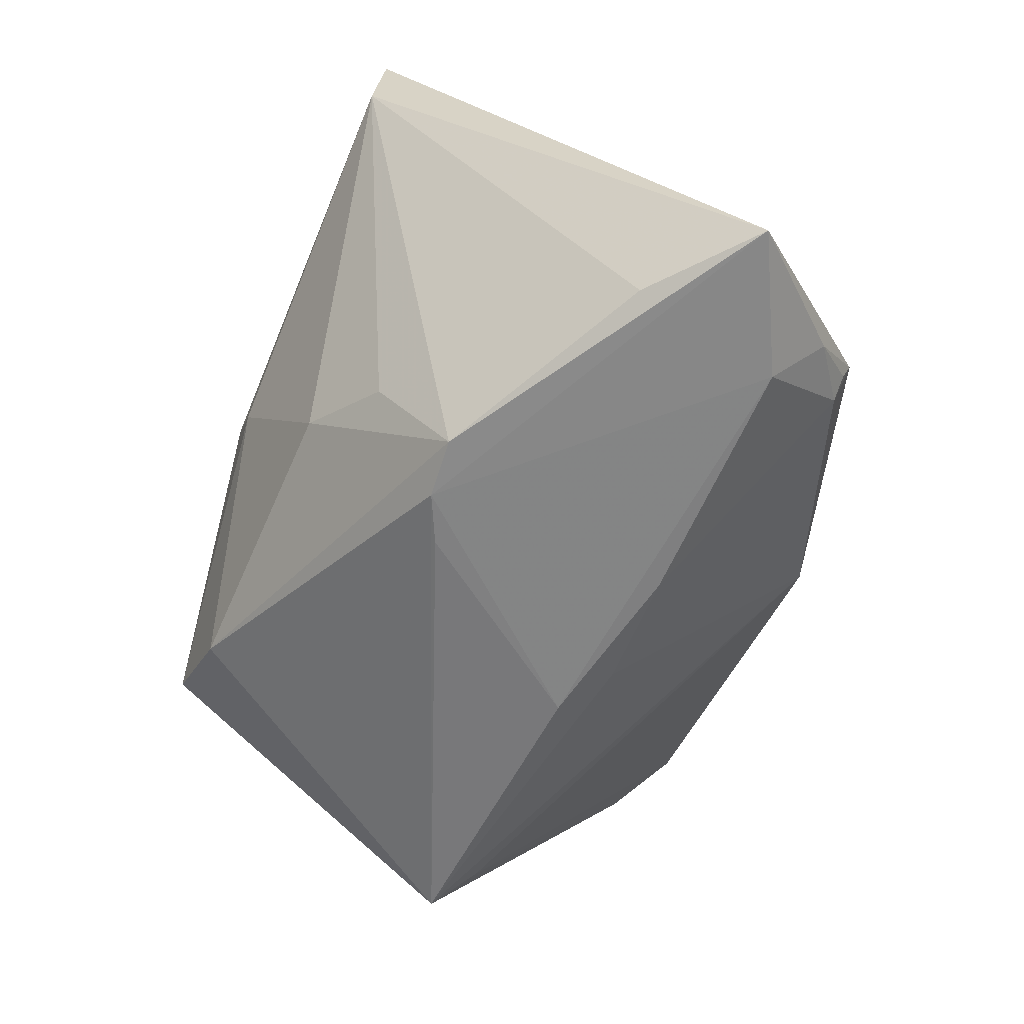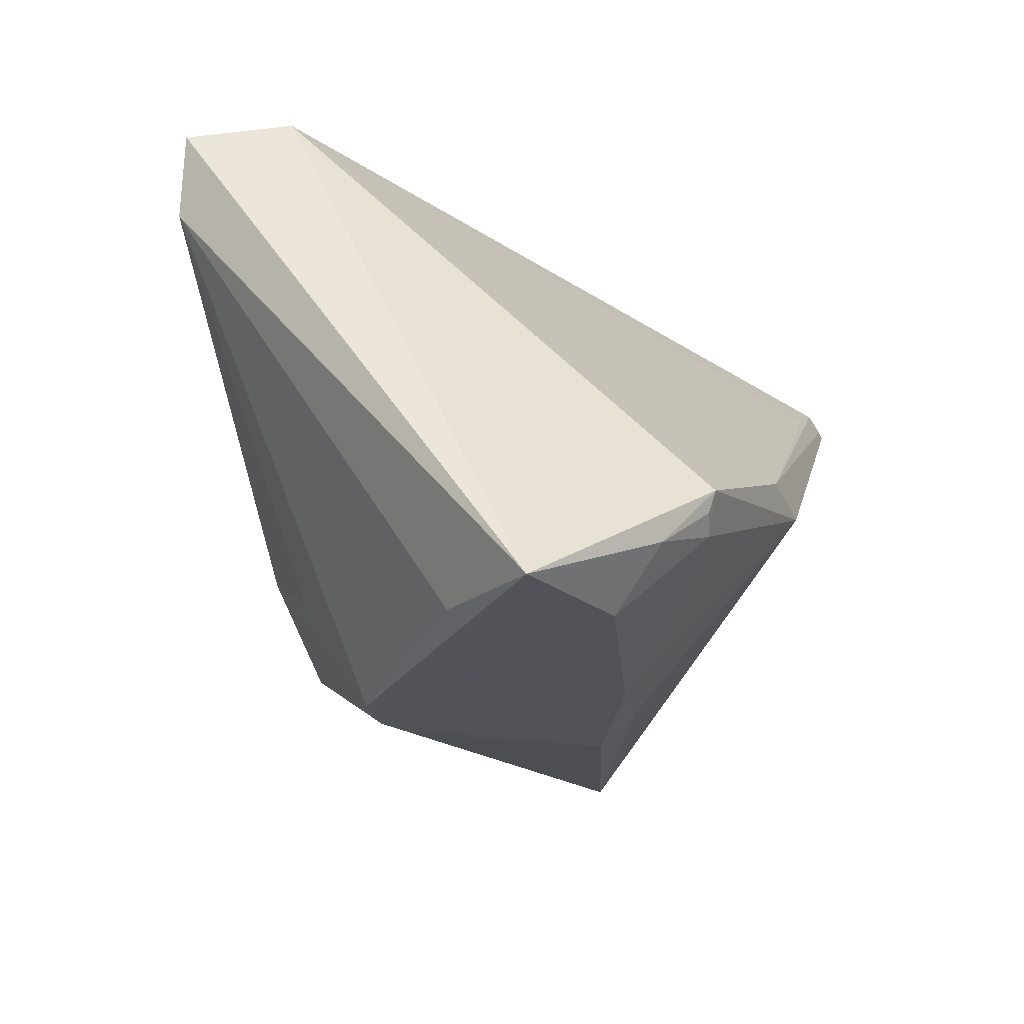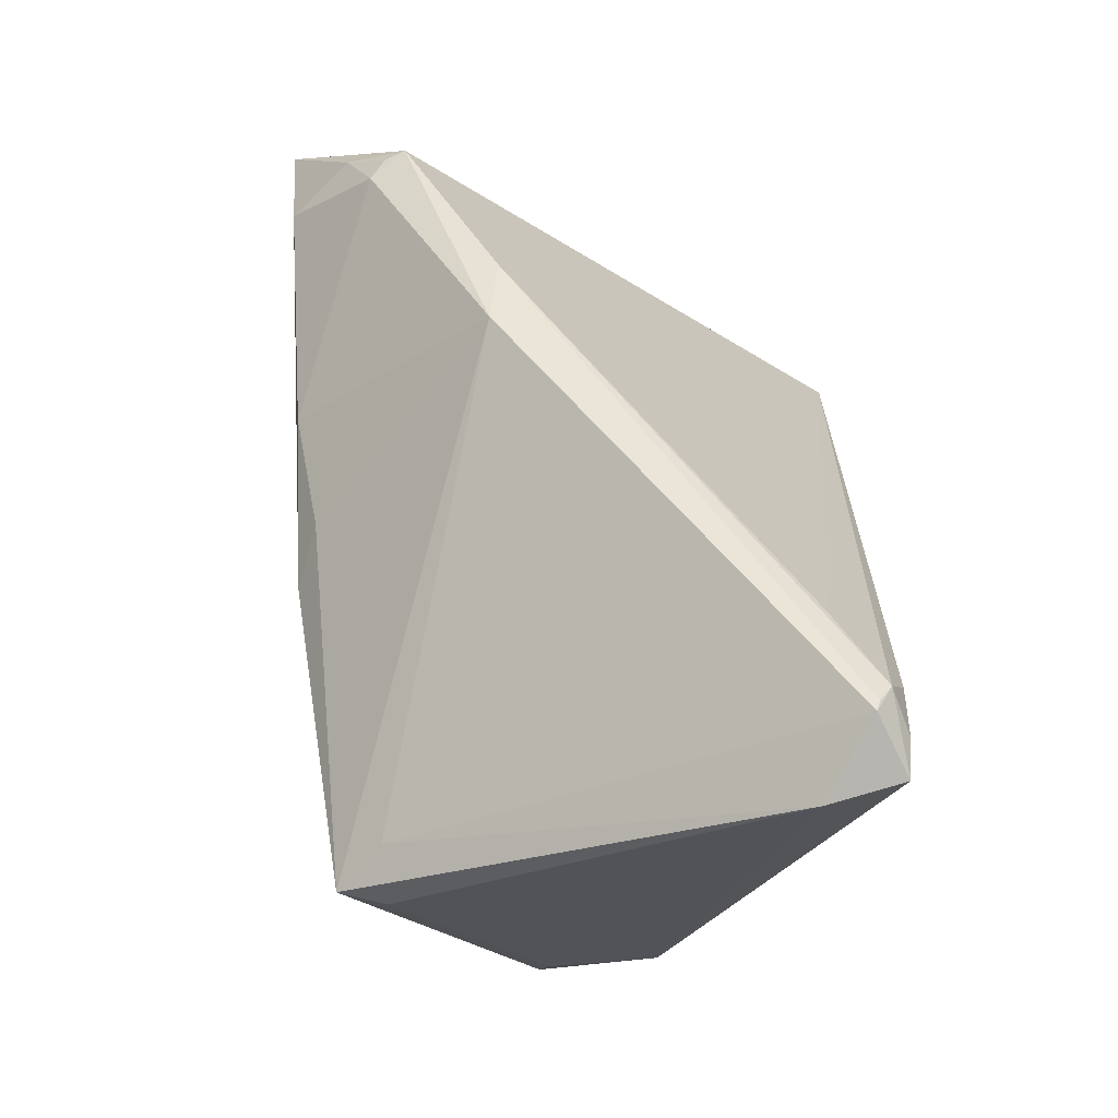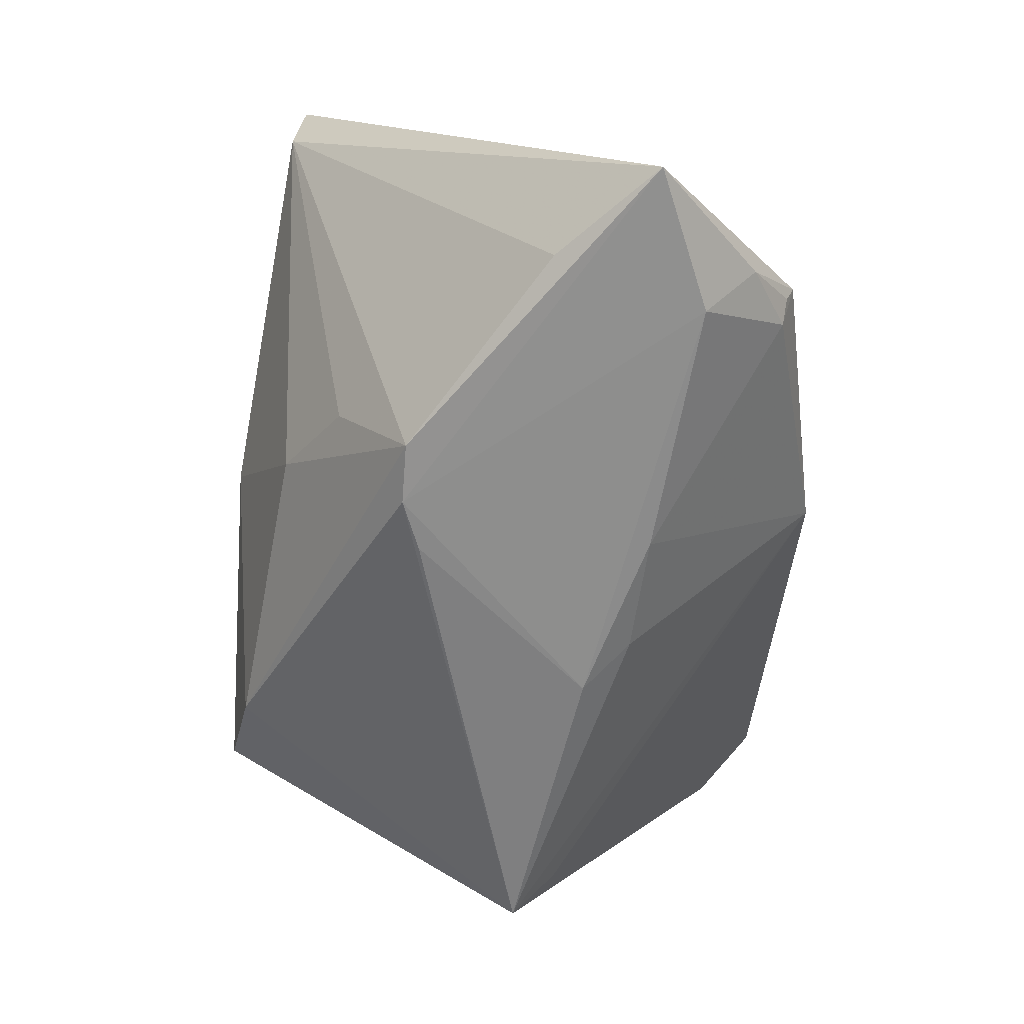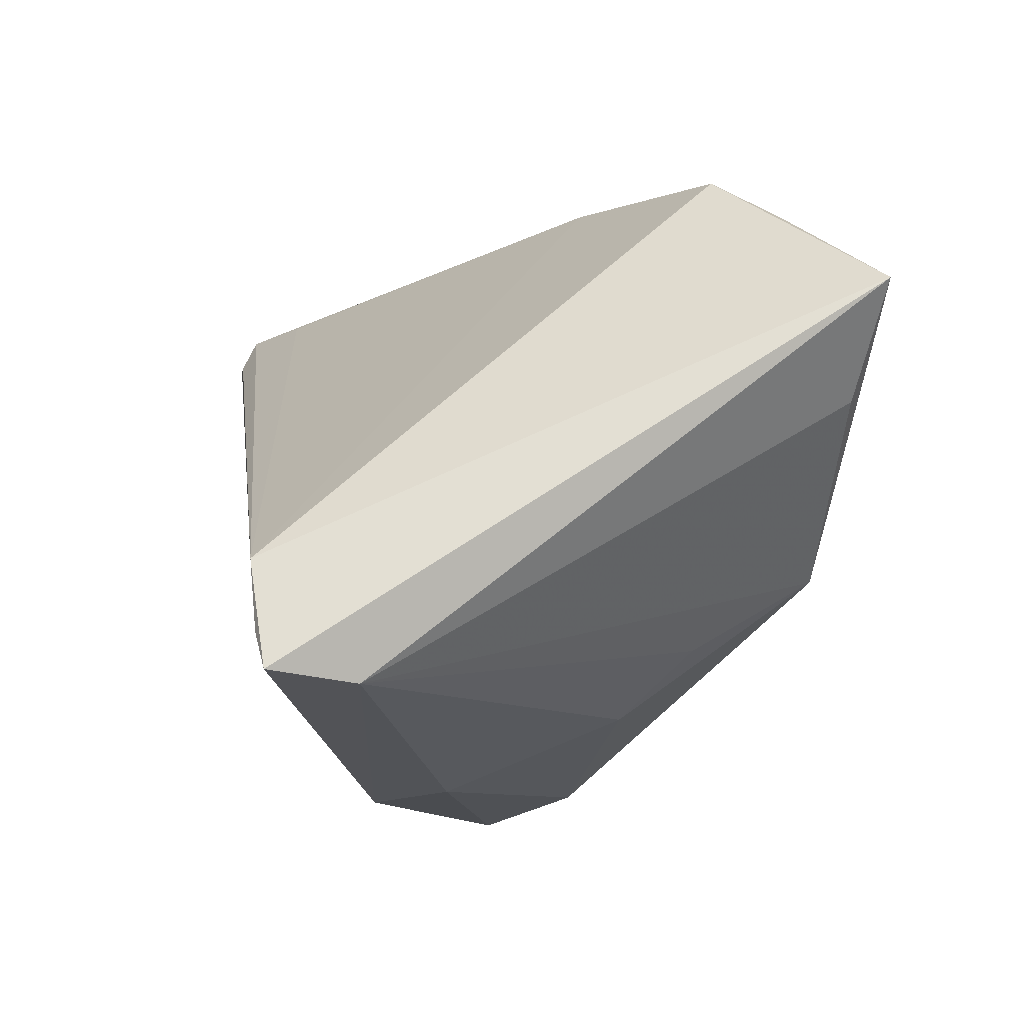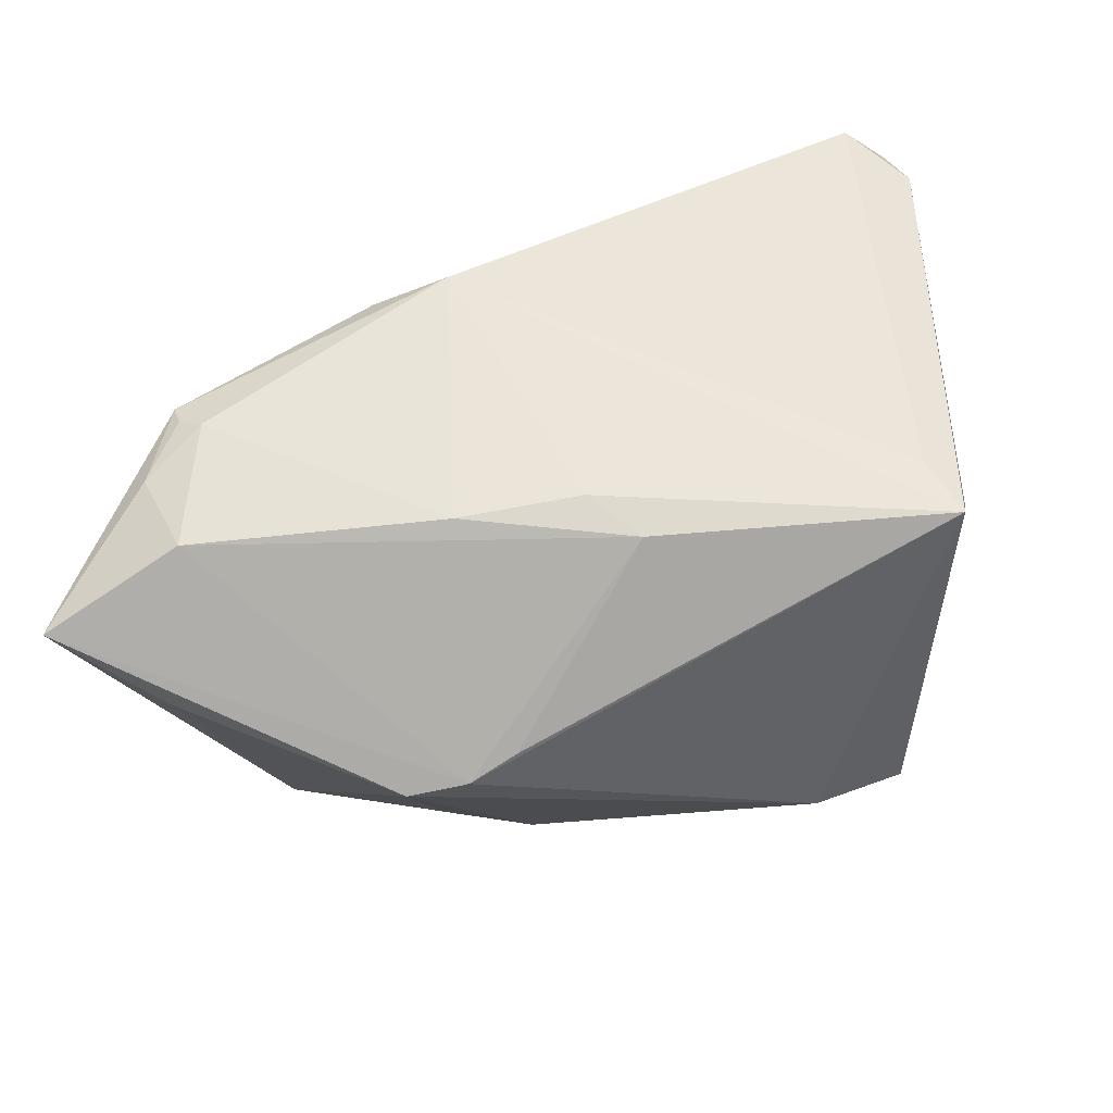
<metadata>
{"format":"obj","ext":"obj","renderer":"f3d","projection":"perspective","resolution":1024,"background":"white","views":[{"elev":-67.6,"azim":74.8,"up":"+Z"},{"elev":-26.7,"azim":103.7,"up":"+Z"},{"elev":52.4,"azim":-89.1,"up":"+Y"},{"elev":-70.0,"azim":87.9,"up":"+Z"},{"elev":-14.8,"azim":81.6,"up":"+Y"},{"elev":-72.6,"azim":-166.9,"up":"+Z"}]}
</metadata>
<code>
v -0.04731 0.007547 -0.0196
v -0.04261 0.03352 0.03747
v -0.02618 -0.03662 -0.01226
v 0.01414 0.03913 -0.007456
v 0.0006994 -0.03967 0.009042
v -0.03845 -0.03557 0.005349
v 0.05727 0.01561 -0.03747
v 0.0493 -0.03263 0.03565
v 0.008211 0.01723 -0.03289
v 0.02002 -0.02322 -0.02083
v -0.05127 0.0006634 -0.01899
v 0.03956 0.02201 -0.0356
v 0.04292 0.02853 -0.02828
v -0.04156 -0.02945 0.01323
v -0.04622 0.03907 0.03538
v -0.005311 -0.04053 0.01825
v -0.0416 -0.03217 -0.0006769
v -0.03816 -0.03956 -0.001981
v 0.01042 -0.03091 -0.0129
v -0.0554 0.03523 0.03708
v 0.03886 0.03446 -0.02023
v -0.05034 0.04053 0.0334
v -0.03854 -0.02656 0.01687
v 0.007505 -0.01202 -0.03517
v 0.03821 0.03345 -0.02278
v 0.04582 0.003407 -0.03554
v -0.05049 0.001976 -0.02492
v 0.0461 -0.01906 0.03747
v 0.004349 0.04053 -0.008182
v -0.05727 0.03319 0.02819
v 0.04715 -0.02796 0.03668
v 0.01391 -0.01416 -0.03607
v -0.03044 -0.03585 0.01053
v 0.02148 -0.01385 -0.03655
v 0.03533 0.03294 -0.02453
v -0.01266 0.009731 -0.03174
v -0.05015 0.03536 0.03747
v -0.04892 0.04027 0.03381
v -0.03638 0.0385 0.02928
v 0.04721 -0.03365 0.02459
v -0.007071 0.01563 -0.0296
f 30 14 20
f 30 27 11
f 11 14 30
f 3 34 19
f 3 27 32
f 32 34 3
f 12 7 32
f 32 7 34
f 8 7 28
f 28 7 21
f 18 27 3
f 23 20 14
f 14 16 23
f 8 20 23
f 23 16 8
f 13 7 12
f 21 7 13
f 40 7 8
f 8 16 40
f 1 27 30
f 1 29 27
f 27 29 41
f 3 19 5
f 5 18 3
f 16 18 5
f 5 40 16
f 19 40 5
f 12 32 36
f 27 41 36
f 31 20 8
f 8 28 31
f 33 16 14
f 33 18 16
f 14 11 17
f 17 18 14
f 17 11 27
f 27 18 17
f 35 29 21
f 35 13 12
f 34 7 26
f 26 40 34
f 7 40 26
f 10 19 34
f 34 40 10
f 10 40 19
f 22 1 30
f 29 1 22
f 30 20 22
f 21 29 4
f 4 28 21
f 29 22 4
f 4 22 38
f 24 32 27
f 27 36 24
f 24 36 32
f 12 36 9
f 9 36 41
f 9 35 12
f 9 41 29
f 29 35 9
f 14 18 6
f 6 33 14
f 18 33 6
f 21 13 25
f 25 35 21
f 13 35 25
f 28 2 37
f 20 31 37
f 37 31 28
f 15 4 38
f 15 37 2
f 15 2 28
f 20 37 15
f 15 22 20
f 38 22 15
f 28 4 39
f 39 15 28
f 4 15 39

</code>
